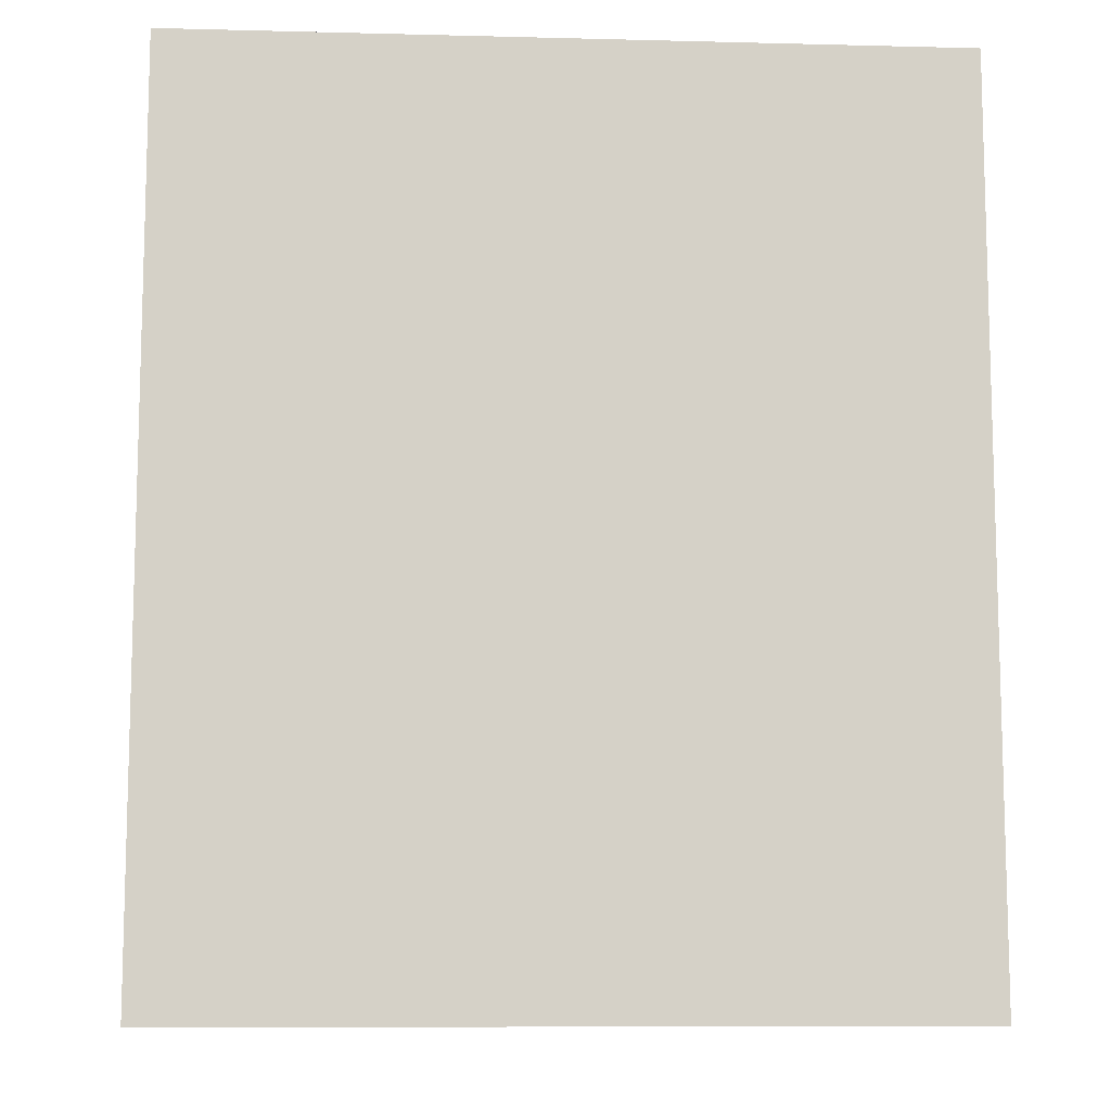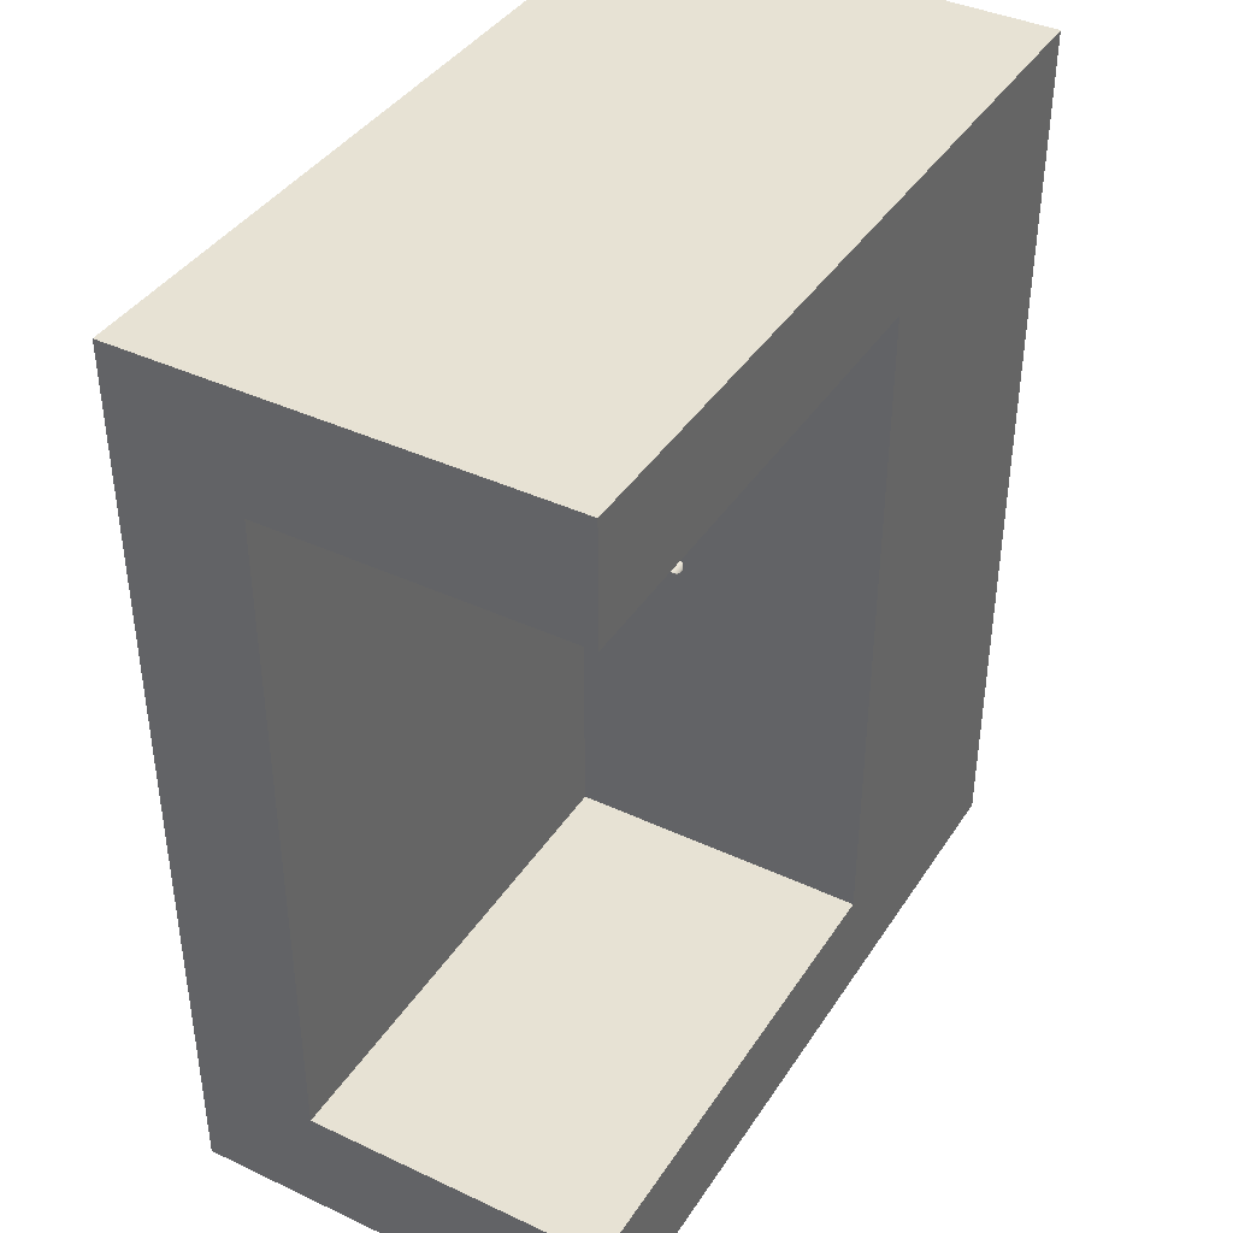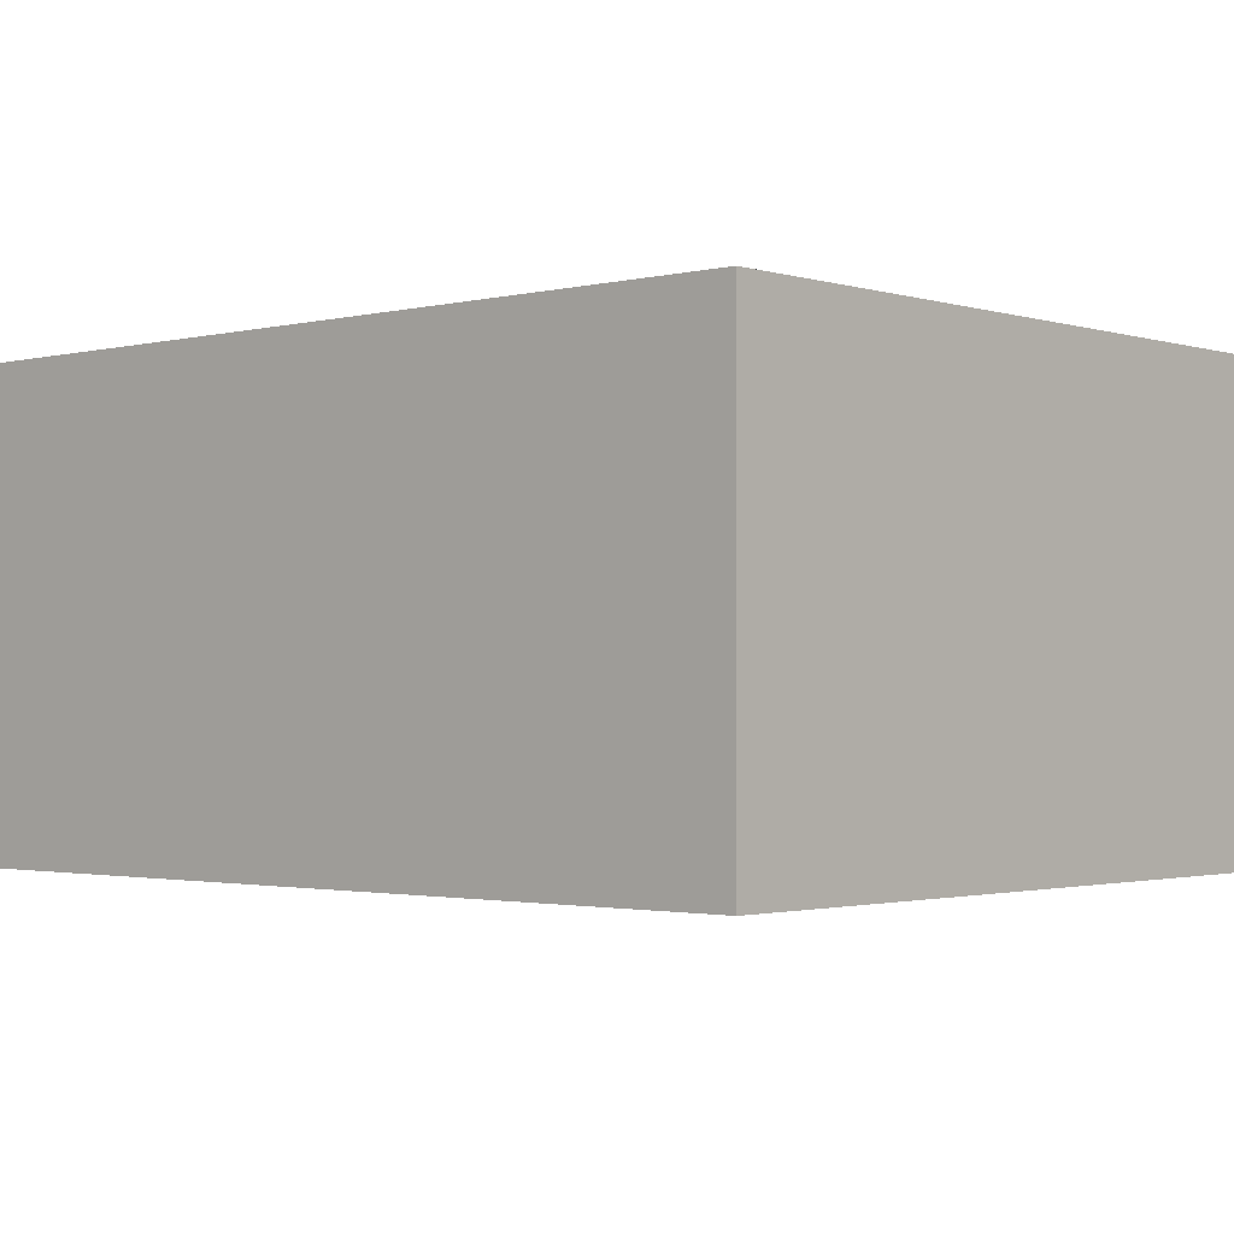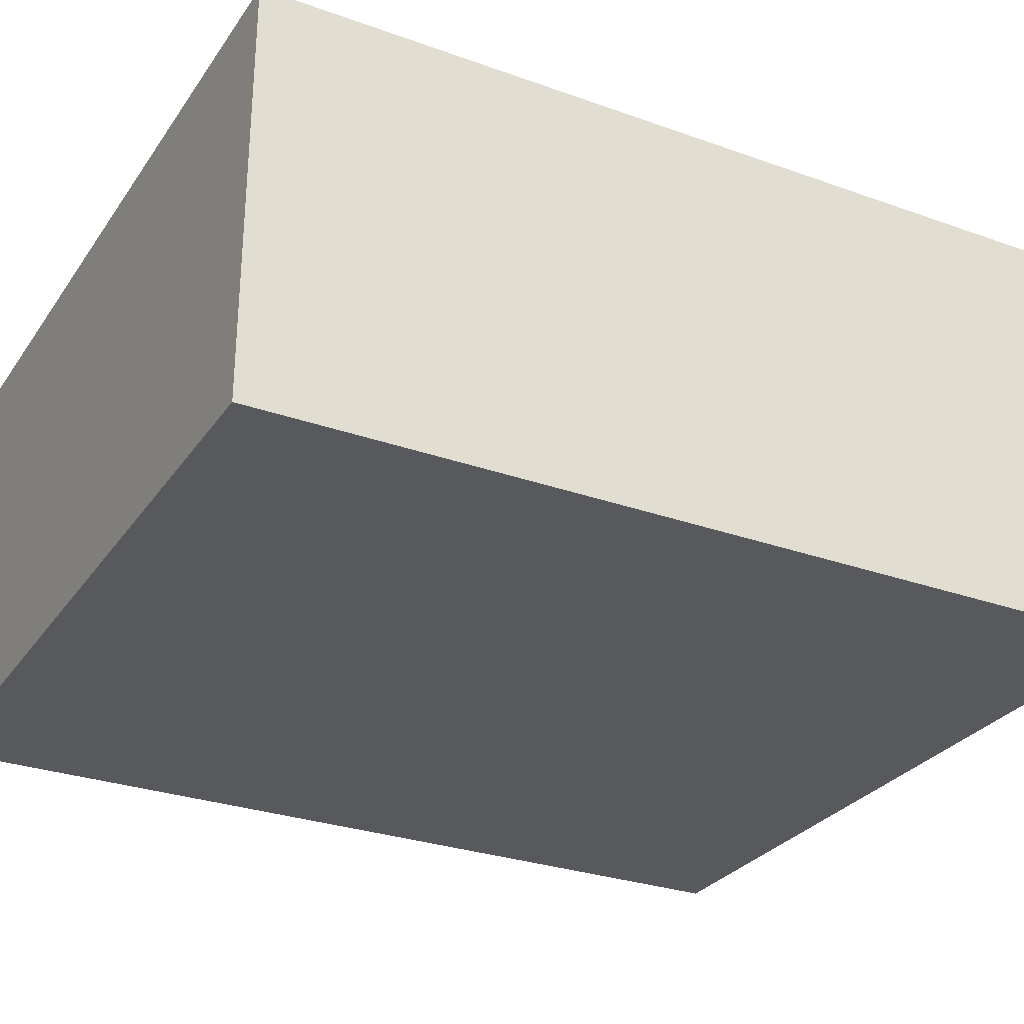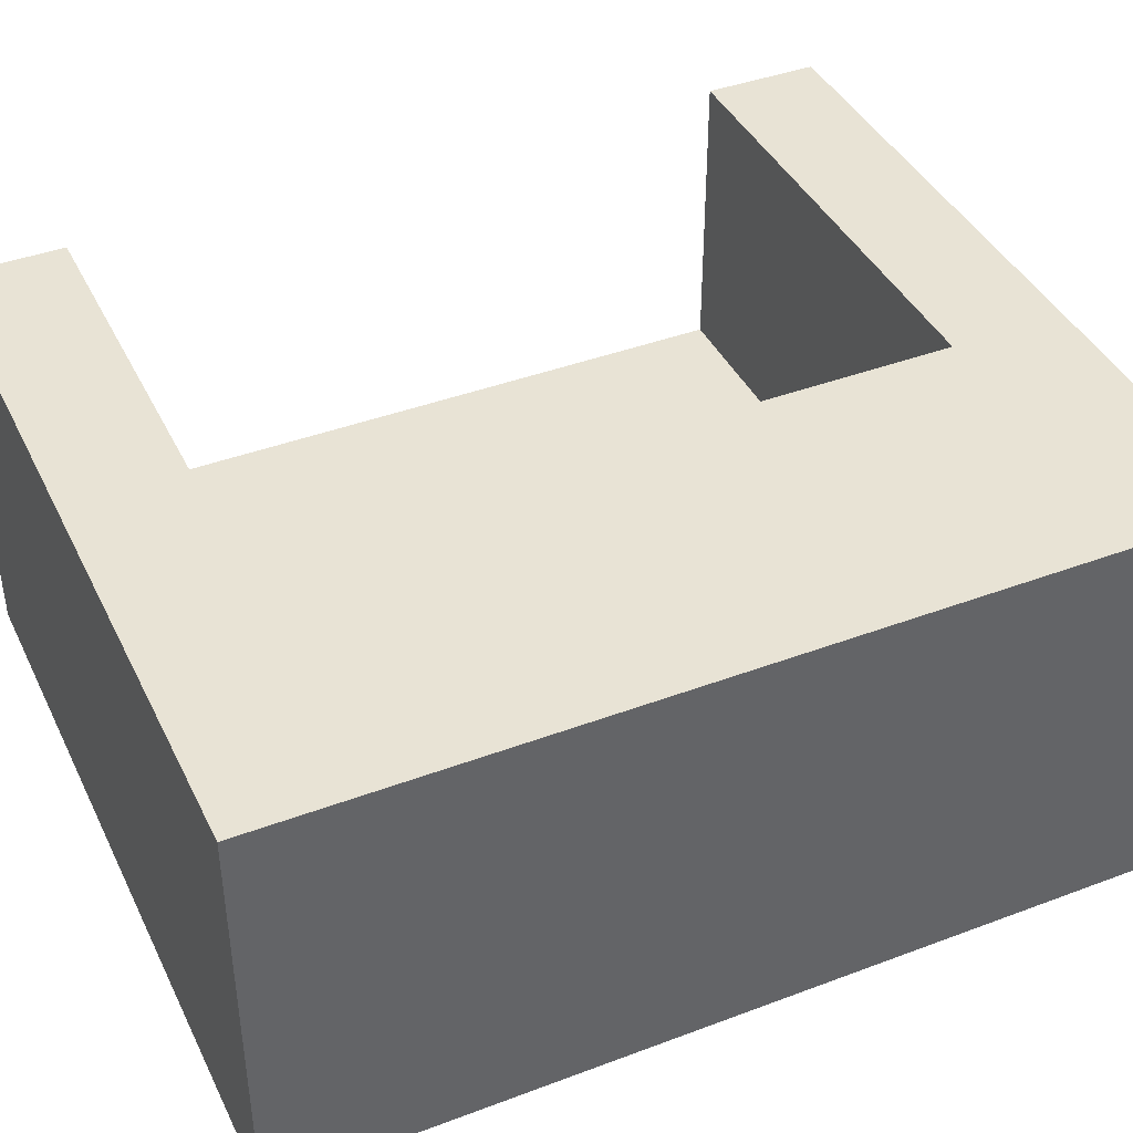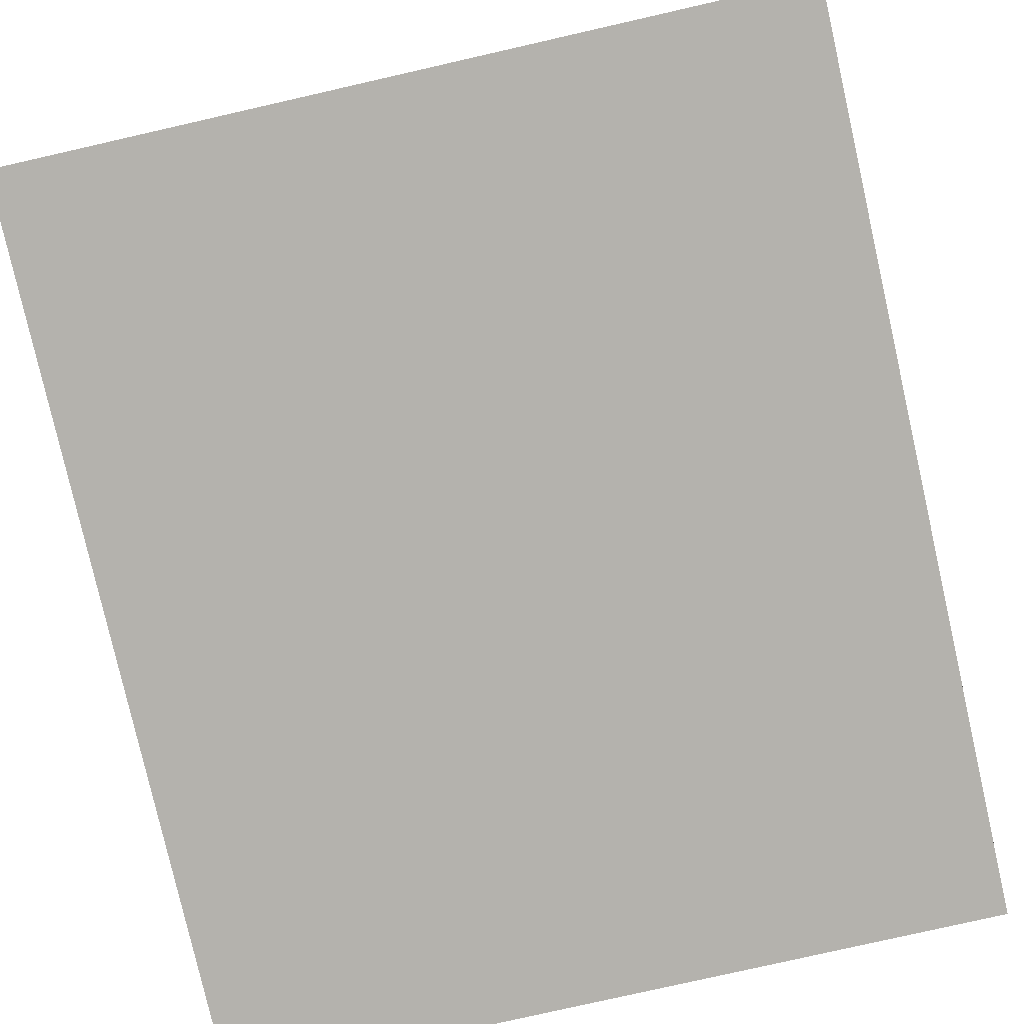
<metadata>
{"format":"obj","ext":"obj","renderer":"f3d","projection":"perspective","resolution":1024,"background":"white","views":[{"elev":-10.0,"azim":-3.7,"up":"+Z"},{"elev":39.9,"azim":120.0,"up":"+Z"},{"elev":-1.7,"azim":-48.0,"up":"+Y"},{"elev":-29.0,"azim":-118.0,"up":"+Y"},{"elev":41.2,"azim":-114.5,"up":"+Y"},{"elev":-79.5,"azim":12.8,"up":"+Y"}]}
</metadata>
<code>
o Cube
v -2.75 5.501 -6.217
v -2.75 0 -6.217
v -2.75 5.501 6.217
v -2.75 0 6.217
v -8.251 5.501 -2.75
v -8.251 0 -2.75
v -8.251 5.501 2.75
v -8.251 0 2.75
v -2.75 0 -8.364
v -8.251 0 -8.364
v -2.75 5.501 -8.364
v -8.251 0 8.364
v -8.251 5.501 8.364
v -2.75 5.501 8.364
v -2.75 0 8.364
v -8.251 5.501 -8.364
v -8.251 -2.246 -2.75
v -8.251 -2.246 2.75
v -2.75 -2.246 -2.75
v -2.75 -2.246 2.75
v -2.75 -2.246 -8.364
v -8.251 -2.246 -8.364
v -8.251 -2.246 8.364
v -2.75 -2.246 8.364
v 6.076 5.501 -6.217
v 6.076 0 -6.217
v 6.076 5.501 6.217
v 6.076 0 6.217
v 6.076 5.501 -8.364
v 6.076 0 -8.364
v 6.076 5.501 8.364
v 6.076 0 8.364
v 6.076 -2.246 2.75
v 6.076 -2.246 -2.75
v 6.076 -2.246 -8.364
v 6.076 -2.246 8.364
v -3.522 1.56 -0.03902
v -3.522 1.557 -0
v -3.522 1.572 -0.07654
v -3.522 1.59 -0.1111
v -3.522 1.615 -0.1414
v -3.522 1.645 -0.1663
v -3.522 1.68 -0.1848
v -3.522 1.718 -0.1962
v -3.522 1.757 -0.2
v -3.522 1.796 -0.1962
v -3.522 1.833 -0.1848
v -3.522 1.868 -0.1663
v -3.522 1.898 -0.1414
v -3.522 1.923 -0.1111
v -3.522 1.941 -0.07654
v -3.522 1.953 -0.03902
v -3.522 1.957 -0
v -3.522 1.953 0.03902
v -3.522 1.941 0.07654
v -3.522 1.923 0.1111
v -3.522 1.898 0.1414
v -3.522 1.868 0.1663
v -3.522 1.833 0.1848
v -3.522 1.796 0.1962
v -3.522 1.757 0.2
v -3.522 1.718 0.1962
v -3.522 1.68 0.1848
v -3.522 1.645 0.1663
v -3.522 1.615 0.1414
v -3.522 1.59 0.1111
v -3.522 1.572 0.07654
v -3.522 1.56 0.03902
v -3.513 1.049 -0.08939
v -3.513 1.043 -0
v -3.513 1.049 0.08939
v -2.978 1.898 -0.1414
v -2.978 1.923 -0.1111
v -2.978 1.868 0.1663
v -2.978 1.833 0.1848
v -2.978 1.572 0.07654
v -2.978 1.56 0.03902
v -2.978 1.757 -0.2
v -2.978 1.796 -0.1962
v -2.978 1.953 0.03902
v -2.978 1.941 0.07654
v -2.978 1.68 0.1848
v -2.978 1.645 0.1663
v -2.978 1.615 -0.1414
v -2.978 1.941 -0.07654
v -2.978 1.796 0.1962
v -2.978 1.56 -0.03902
v -2.978 1.833 -0.1848
v -2.978 1.923 0.1111
v -2.978 1.615 0.1414
v -2.978 1.68 -0.1848
v -2.978 1.953 -0.03902
v -2.978 1.757 0.2
v -2.978 1.572 -0.07654
v -2.978 1.868 -0.1663
v -2.978 1.898 0.1414
v -2.978 1.59 0.1111
v -2.978 1.718 -0.1962
v -2.978 1.957 -0
v -2.978 1.718 0.1962
v -2.978 1.59 -0.1111
v -3.407 1.049 0.08939
v -3.407 1.043 -0
v -3.407 1.049 -0.08939
v -2.798 1.923 -0.1111
v -2.798 1.833 0.1848
v -2.798 1.56 0.03902
v -2.798 1.796 -0.1962
v -2.798 1.941 0.07654
v -2.798 1.645 0.1663
v -2.798 1.941 -0.07654
v -2.798 1.796 0.1962
v -2.798 1.56 -0.03902
v -2.798 1.833 -0.1848
v -2.798 1.923 0.1111
v -2.798 1.615 0.1414
v -2.798 1.953 -0.03902
v -2.798 1.757 0.2
v -2.798 1.572 -0.07654
v -2.798 1.868 -0.1663
v -2.798 1.898 0.1414
v -2.798 1.59 0.1111
v -2.798 1.718 -0.1962
v -2.798 1.957 0
v -2.798 1.718 0.1962
v -2.798 1.59 -0.1111
v -3.261 1.049 0.08939
v -3.261 1.049 -0.08939
v -2.798 1.898 -0.1414
v -2.798 1.868 0.1663
v -2.798 1.572 0.07654
v -2.798 1.757 -0.2
v -2.798 1.953 0.03902
v -2.798 1.68 0.1848
v -3.261 1.043 -0
v -3.46 1.3 -0
v -3.46 1.305 0.0642
v -3.46 1.305 -0.0642
v -3.432 1.226 0.0642
v -3.432 1.226 -0.0642
v -3.281 1.226 0.0642
v -3.281 1.226 -0.0642
v -3.683 1.575 -0.2721
v -3.683 1.534 -0.2398
v -3.683 1.62 -0.297
v -3.407 1.534 -0.2398
v -3.407 1.575 -0.2721
v -3.407 1.62 -0.297
v -3.407 1.463 -0.3296
v -3.407 1.511 -0.3678
v -3.407 1.565 -0.3979
v -2.75 1.757 0.2
v -2.75 1.718 0.1962
v -2.75 1.796 0.1962
v -2.75 1.833 0.1848
v -2.75 1.615 0.1414
v -2.75 1.898 0.1414
v -2.75 1.645 0.1663
v -2.75 1.868 0.1663
v -2.75 1.68 0.1848
v -2.75 1.572 0.07654
v -2.75 1.957 0
v -2.75 1.953 0.03902
v -2.75 1.142 0.08019
v -2.75 1.049 0.08939
v -2.75 1.043 -0
v -2.75 1.59 0.1111
v -2.75 1.404 0.05078
v -2.75 1.56 0.03902
v -2.75 1.941 0.07654
v -2.75 1.259 0.0642
v -2.75 1.923 0.1111
v -2.75 1.953 -0.03902
v -2.75 1.56 -0.03902
v -2.75 1.496 -0.04535
v -2.75 1.572 -0.07654
v -2.75 1.615 -0.1414
v -2.75 1.898 -0.1414
v -2.75 1.59 -0.1111
v -2.75 1.602 -0.1254
v -2.75 1.923 -0.1111
v -2.75 1.941 -0.07654
v -2.75 1.757 -0.2
v -2.75 1.796 -0.1962
v -2.75 1.718 -0.1962
v -2.75 1.7 -0.1908
v -2.75 1.833 -0.1848
v -2.75 1.534 -0.2398
v -2.75 1.62 -0.297
v -2.75 1.565 -0.3979
v -2.75 1.511 -0.3678
v -2.75 1.463 -0.3296
v -2.75 1.68 -0.1848
v -2.75 1.868 -0.1663
v -2.75 1.049 -0.08939
v -2.75 1.166 -0.07281
v -2.75 1.259 -0.0642
f 5 3 1
f 8 13 7
f 7 6 8
f 14 27 3
f 163 162 3
f 195 2 192
f 5 10 6
f 14 12 15
f 16 9 10
f 6 18 8
f 1 16 5
f 8 23 12
f 3 13 14
f 20 36 24
f 11 30 9
f 19 18 17
f 17 21 19
f 20 23 18
f 12 24 15
f 9 22 10
f 10 17 6
f 21 34 19
f 2 25 1
f 28 34 26
f 27 32 28
f 26 29 25
f 28 36 33
f 26 35 30
f 24 32 15
f 19 33 20
f 3 28 4
f 4 26 2
f 9 35 21
f 1 29 11
f 15 31 14
f 50 72 73
f 52 60 68
f 59 74 75
f 68 76 77
f 46 78 79
f 55 80 81
f 64 82 83
f 51 73 85
f 60 75 86
f 128 196 197
f 71 136 137
f 47 79 88
f 56 81 89
f 65 83 90
f 91 189 193
f 52 85 92
f 61 86 93
f 39 87 94
f 48 88 95
f 57 89 96
f 66 90 97
f 44 91 98
f 53 92 99
f 62 93 100
f 40 94 101
f 49 95 72
f 58 96 74
f 67 97 76
f 45 98 78
f 54 99 80
f 63 100 82
f 41 101 84
f 69 103 104
f 70 102 103
f 139 71 137
f 136 69 138
f 143 146 147
f 142 127 135
f 139 104 103
f 84 126 180
f 82 125 134
f 80 124 133
f 78 123 132
f 76 122 131
f 74 121 130
f 72 120 129
f 101 119 126
f 100 118 125
f 99 117 124
f 186 98 91
f 97 116 122
f 96 115 121
f 95 114 120
f 94 113 119
f 93 112 118
f 92 111 117
f 90 110 116
f 89 109 115
f 88 108 114
f 69 140 138
f 86 106 112
f 85 105 111
f 42 145 43
f 83 134 110
f 81 133 109
f 79 132 108
f 77 131 107
f 75 130 106
f 73 129 105
f 105 178 181
f 106 159 155
f 107 161 169
f 108 183 184
f 109 163 170
f 110 160 158
f 111 181 182
f 112 155 154
f 114 184 187
f 115 170 172
f 116 158 156
f 117 182 173
f 118 154 152
f 119 174 176
f 120 187 194
f 121 172 157
f 122 156 167
f 123 186 185
f 124 173 162
f 125 152 153
f 126 176 179
f 129 194 178
f 130 157 159
f 131 167 161
f 132 185 183
f 133 162 163
f 134 153 160
f 126 179 180
f 128 166 195
f 135 165 166
f 141 164 165
f 141 140 139
f 87 142 113
f 107 168 171
f 138 87 37
f 141 77 107
f 38 138 37
f 77 137 68
f 137 38 68
f 142 175 174
f 145 147 148
f 149 147 146
f 151 189 148
f 43 148 91
f 144 42 41
f 146 41 84
f 84 188 146
f 151 191 190
f 150 192 191
f 146 192 149
f 147 151 148
f 5 7 3
f 8 12 13
f 7 5 6
f 14 31 27
f 171 168 169
f 171 169 161
f 4 165 164
f 164 171 161
f 164 161 167
f 3 4 164
f 2 1 3
f 189 190 2
f 186 193 189
f 185 186 189
f 3 164 167
f 3 167 156
f 185 189 2
f 183 185 2
f 3 156 158
f 3 158 160
f 184 183 2
f 187 184 2
f 3 160 153
f 3 153 152
f 194 187 2
f 178 194 2
f 3 152 154
f 3 154 155
f 181 178 2
f 182 181 2
f 3 155 159
f 3 159 157
f 182 2 3
f 173 182 3
f 3 157 172
f 3 172 170
f 162 173 3
f 3 170 163
f 176 174 175
f 175 197 196
f 175 196 195
f 179 176 175
f 177 180 179
f 188 177 179
f 179 175 195
f 166 165 4
f 188 179 195
f 195 166 4
f 2 190 191
f 192 188 195
f 2 191 192
f 195 4 2
f 5 16 10
f 14 13 12
f 16 11 9
f 6 17 18
f 1 11 16
f 8 18 23
f 3 7 13
f 20 33 36
f 11 29 30
f 19 20 18
f 17 22 21
f 20 24 23
f 12 23 24
f 9 21 22
f 10 22 17
f 21 35 34
f 2 26 25
f 28 33 34
f 27 31 32
f 26 30 29
f 28 32 36
f 26 34 35
f 24 36 32
f 19 34 33
f 3 27 28
f 4 28 26
f 9 30 35
f 1 25 29
f 15 32 31
f 50 49 72
f 68 38 37
f 37 39 40
f 40 41 42
f 42 43 44
f 44 45 46
f 46 47 48
f 48 49 50
f 50 51 52
f 52 53 54
f 54 55 56
f 56 57 58
f 58 59 60
f 60 61 62
f 62 63 64
f 64 65 66
f 66 67 68
f 68 37 40
f 40 42 44
f 44 46 48
f 48 50 52
f 52 54 56
f 56 58 60
f 60 62 64
f 64 66 68
f 68 40 44
f 44 48 52
f 52 56 60
f 60 64 68
f 68 44 52
f 59 58 74
f 68 67 76
f 46 45 78
f 55 54 80
f 64 63 82
f 51 50 73
f 60 59 75
f 197 142 128
f 128 195 196
f 71 70 136
f 47 46 79
f 56 55 81
f 65 64 83
f 91 148 189
f 52 51 85
f 61 60 86
f 39 37 87
f 48 47 88
f 57 56 89
f 66 65 90
f 44 43 91
f 53 52 92
f 62 61 93
f 40 39 94
f 49 48 95
f 58 57 96
f 67 66 97
f 45 44 98
f 54 53 99
f 63 62 100
f 41 40 101
f 69 70 103
f 70 71 102
f 139 102 71
f 136 70 69
f 143 144 146
f 135 128 142
f 142 141 127
f 103 102 139
f 139 140 104
f 180 177 84
f 84 101 126
f 82 100 125
f 80 99 124
f 78 98 123
f 76 97 122
f 74 96 121
f 72 95 120
f 101 94 119
f 100 93 118
f 99 92 117
f 91 193 186
f 186 123 98
f 97 90 116
f 96 89 115
f 95 88 114
f 94 87 113
f 93 86 112
f 92 85 111
f 90 83 110
f 89 81 109
f 88 79 108
f 69 104 140
f 86 75 106
f 85 73 105
f 42 143 145
f 83 82 134
f 81 80 133
f 79 78 132
f 77 76 131
f 75 74 130
f 73 72 129
f 105 129 178
f 106 130 159
f 107 131 161
f 108 132 183
f 109 133 163
f 110 134 160
f 111 105 181
f 112 106 155
f 114 108 184
f 115 109 170
f 116 110 158
f 117 111 182
f 118 112 154
f 119 113 174
f 120 114 187
f 121 115 172
f 122 116 156
f 124 117 173
f 125 118 152
f 126 119 176
f 129 120 194
f 130 121 157
f 131 122 167
f 132 123 185
f 133 124 162
f 134 125 153
f 128 135 166
f 135 127 165
f 165 127 141
f 141 171 164
f 141 142 140
f 87 140 142
f 171 141 107
f 107 169 168
f 138 140 87
f 141 139 77
f 38 136 138
f 77 139 137
f 137 136 38
f 174 113 142
f 142 197 175
f 145 143 147
f 149 150 147
f 151 190 189
f 43 145 148
f 144 143 42
f 146 144 41
f 84 177 188
f 151 150 191
f 150 149 192
f 146 188 192
f 147 150 151

</code>
